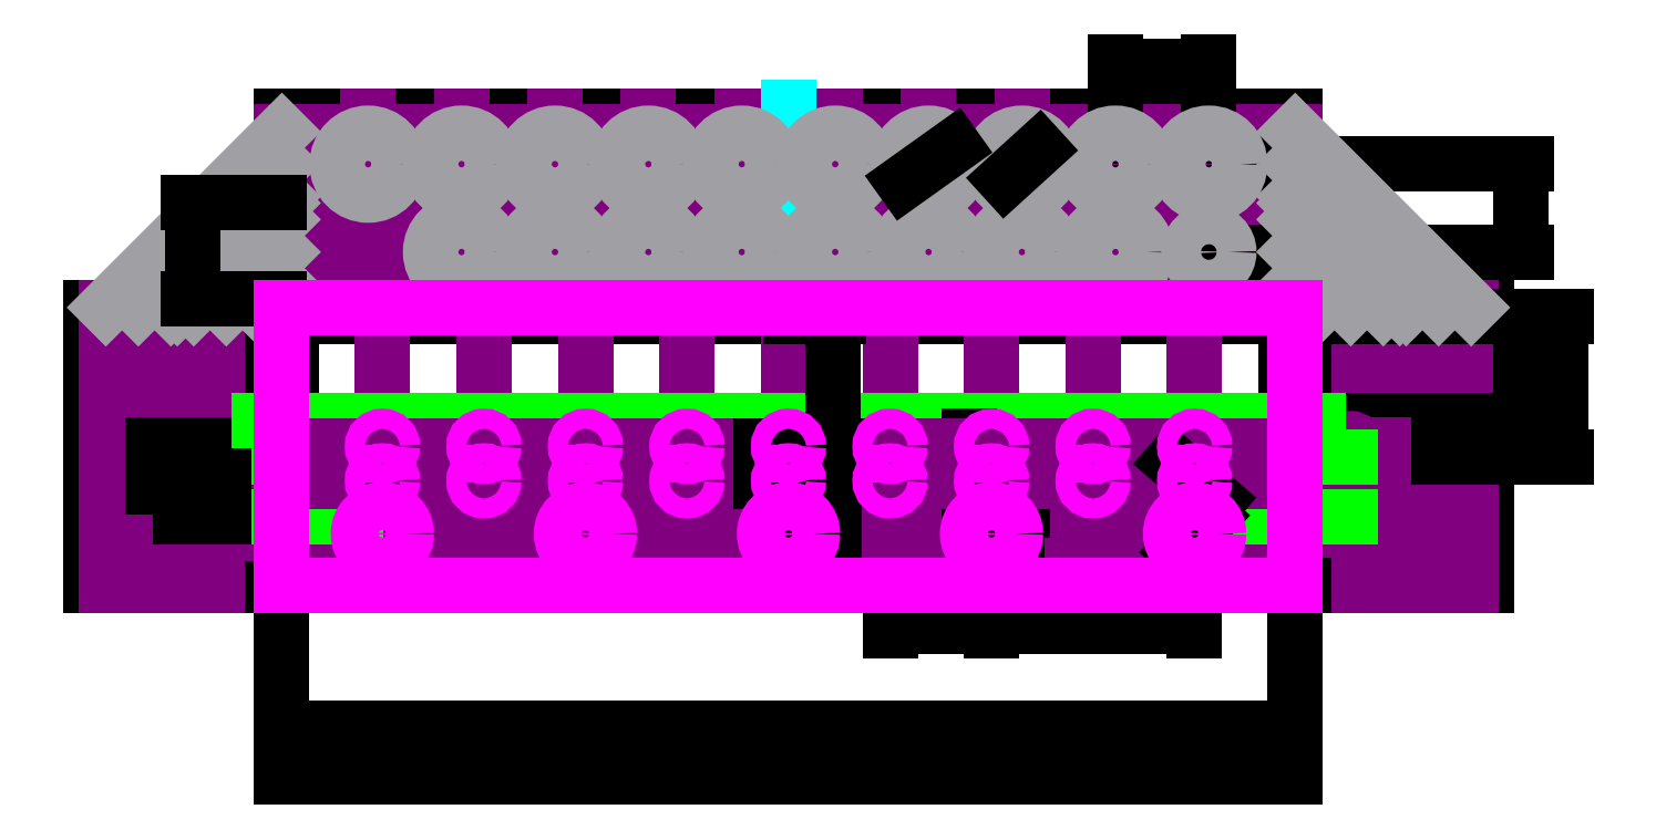
<metadata>
{"format":"dxf","ext":"dxf","renderer":"ezdxf+matplotlib","layout":"modelspace","background":"white","min_lineweight":24,"dpi":150}
</metadata>
<code>
0
SECTION
2
ENTITIES
0
LINE
8
back
10
311.2
20
62.25
11
311.2
21
127.5
0
LINE
8
back
10
62.25
20
62.25
11
311.2
21
62.25
0
LINE
8
back
10
62.25
20
127.5
11
62.25
21
62.25
0
LINE
8
back
10
311.2
20
127.5
11
62.25
21
127.5
0
LINE
8
back
10
361.4
20
60
11
361.4
21
129.7
0
LINE
8
back
10
313.5
20
129.7
11
361.4
21
129.7
0
LINE
8
back
10
313.5
20
60
11
361.4
21
60
0
LINE
8
back
10
313.5
20
177.6
11
60
21
177.6
0
LINE
8
back
10
60
20
177.6
11
60
21
130
0
LINE
8
back
10
313.5
20
129.7
11
313.5
21
177.6
0
LINE
8
back
10
12.1
20
129.7
11
12.1
21
60
0
LINE
8
back
10
60
20
12.1
11
313.5
21
12.1
0
LINE
8
back
10
12.1
20
129.7
11
60
21
129.7
0
LINE
8
back
10
60
20
60
11
12.1
21
60
0
LINE
8
back
10
60
20
12.1
11
60
21
60
0
LINE
8
back
10
313.5
20
12.1
11
313.5
21
60
0
LINE
8
guidelines
10
186.8
20
60
11
186.8
21
129.7
0
LINE
8
guidelines
10
212.2
20
60
11
212.2
21
129.7
0
LINE
8
guidelines
10
237.6
20
60
11
237.6
21
129.7
0
LINE
8
guidelines
10
262.9
20
60
11
262.9
21
129.7
0
LINE
8
guidelines
10
288.4
20
60
11
288.4
21
129.7
0
LINE
8
guidelines
10
161.3
20
60
11
161.3
21
129.7
0
LINE
8
guidelines
10
135.9
20
60
11
135.9
21
129.7
0
LINE
8
guidelines
10
110.5
20
60
11
110.5
21
129.7
0
LINE
8
guidelines
10
85.15
20
60
11
85.15
21
129.7
0
LINE
8
guidelines
10
313.5
20
165.6
11
60
21
165.6
0
LINE
8
guidelines
10
313.5
20
173.7
11
60
21
173.7
0
LINE
8
guidelines
10
313.5
20
157.5
11
60
21
157.5
0
LINE
8
guidelines
10
313.5
20
155.9
11
60
21
155.9
0
LINE
8
back
10
313.5
20
131.9
11
60
21
131.9
0
LINE
8
guidelines
10
313.5
20
143.6
11
60
21
143.6
0
LINE
8
guidelines
10
313.5
20
151.7
11
60
21
151.7
0
LINE
8
guidelines
10
313.5
20
135.5
11
60
21
135.5
0
LINE
8
guidelines
10
313.5
20
133.9
11
60
21
133.9
0
LINE
8
guidelines
10
55.84
20
129.7
11
55.84
21
60
0
LINE
8
guidelines
10
54.24
20
129.7
11
54.24
21
60
0
LINE
8
guidelines
10
46.1
20
129.7
11
46.1
21
60
0
LINE
8
guidelines
10
37.96
20
129.7
11
37.96
21
60
0
LINE
8
guidelines
10
33.84
20
129.7
11
33.84
21
60
0
LINE
8
guidelines
10
32.24
20
129.7
11
32.24
21
60
0
LINE
8
guidelines
10
24.1
20
129.7
11
24.1
21
60
0
LINE
8
guidelines
10
15.96
20
129.7
11
15.96
21
60
0
LINE
8
guidelines
10
317.7
20
129.7
11
317.7
21
60
0
LINE
8
guidelines
10
319.3
20
129.7
11
319.3
21
60
0
LINE
8
guidelines
10
327.4
20
129.7
11
327.4
21
60
0
LINE
8
guidelines
10
335.5
20
129.7
11
335.5
21
60
0
LINE
8
guidelines
10
339.7
20
129.7
11
339.7
21
60
0
LINE
8
guidelines
10
341.3
20
129.7
11
341.3
21
60
0
LINE
8
guidelines
10
349.4
20
129.7
11
349.4
21
60
0
LINE
8
guidelines
10
357.5
20
129.7
11
357.5
21
60
0
LINE
8
back
10
315.8
20
129.7
11
315.8
21
60
0
LINE
8
back
10
57.75
20
129.7
11
57.75
21
60
0
LINE
8
guidelines
10
81.59
20
129.7
11
81.59
21
177.6
0
LINE
8
guidelines
10
105
20
129.7
11
105
21
177.6
0
LINE
8
guidelines
10
128.3
20
129.7
11
128.3
21
177.6
0
LINE
8
guidelines
10
151.7
20
129.7
11
151.7
21
177.6
0
LINE
8
guidelines
10
175.1
20
129.7
11
175.1
21
177.6
0
LINE
8
guidelines
10
198.4
20
129.7
11
198.4
21
177.6
0
LINE
8
guidelines
10
221.8
20
129.7
11
221.8
21
177.6
0
LINE
8
guidelines
10
245.2
20
129.7
11
245.2
21
177.6
0
LINE
8
guidelines
10
268.5
20
129.7
11
268.5
21
177.6
0
LINE
8
guidelines
10
291.9
20
129.7
11
291.9
21
177.6
0
LINE
8
measures
10
186.8
20
129.7
11
186.8
21
179.7
0
DIMENSION
8
measures
2
*D1
10
370
20
143.6
30
0
11
368.1
21
154.6
31
0
70
   32
71
    5
3
Standard
53
0
210
0
220
0
230
1
13
291.9
23
165.6
33
0
14
291.9
24
143.6
34
0
50
90
0
DIMENSION
8
measures
2
*D2
10
291.9
20
190
30
0
11
280.2
21
191.9
31
0
70
   32
71
    5
3
Standard
53
0
210
0
220
0
230
1
13
268.5
23
165.6
33
0
14
291.9
24
165.6
34
0
0
DIMENSION
8
measures
2
*D3
10
370
20
101.5
30
0
11
368.1
21
114.5
31
0
70
   32
71
    5
3
Standard
53
0
210
0
220
0
230
1
13
311.2
23
127.5
33
0
14
319.3
24
101.5
34
0
50
90
0
DIMENSION
8
measures
2
*D4
10
380
20
92.35
30
0
11
378.1
21
109.9
31
0
70
   32
71
    5
3
Standard
53
0
210
0
220
0
230
1
13
311.2
23
127.5
33
0
14
311.2
24
92.35
34
0
50
90
0
LINE
8
guidelines _ 2
10
60
20
173.7
11
15.96
21
129.7
0
LINE
8
guidelines _ 2
10
60
20
165.6
11
24.1
21
129.7
0
LINE
8
guidelines _ 2
10
60
20
157.5
11
32.24
21
129.7
0
LINE
8
guidelines _ 2
10
60
20
155.9
11
33.84
21
129.7
0
LINE
8
guidelines _ 2
10
60
20
151.7
11
37.96
21
129.7
0
LINE
8
guidelines _ 2
10
60
20
143.6
11
46.1
21
129.7
0
LINE
8
guidelines _ 2
10
60
20
135.5
11
54.24
21
129.7
0
LINE
8
guidelines _ 2
10
60
20
133.9
11
55.84
21
129.7
0
LINE
8
guidelines _ 2
10
60
20
131.9
11
57.75
21
129.7
0
LINE
8
guidelines _ 2
10
313.5
20
133.9
11
317.7
21
129.7
0
LINE
8
guidelines _ 2
10
313.5
20
135.5
11
319.3
21
129.7
0
LINE
8
guidelines _ 2
10
313.5
20
143.6
11
327.4
21
129.7
0
LINE
8
guidelines _ 2
10
313.5
20
151.7
11
335.5
21
129.7
0
LINE
8
guidelines _ 2
10
313.5
20
155.9
11
339.7
21
129.7
0
LINE
8
guidelines _ 2
10
313.5
20
157.5
11
341.3
21
129.7
0
LINE
8
guidelines _ 2
10
313.5
20
165.6
11
349.4
21
129.7
0
LINE
8
guidelines _ 2
10
313.5
20
173.7
11
357.5
21
129.7
0
LINE
8
guidelines _ 2
10
313.5
20
131.9
11
315.8
21
129.7
0
DIMENSION
8
measures
2
*D5
10
237.6
20
50
30
0
11
262.9
21
51.88
31
0
70
   32
71
    5
3
Standard
53
0
210
0
220
0
230
1
13
288.4
23
73.05
33
0
14
237.6
24
73.05
34
0
0
DIMENSION
8
measures
2
*D6
10
237.6
20
50
30
0
11
224.8
21
51.88
31
0
70
   32
71
    5
3
Standard
53
0
210
0
220
0
230
1
13
212.2
23
84.73
33
0
14
237.6
24
73.05
34
0
0
DIMENSION
8
measures
2
*D7
10
37.82
20
155.9
30
0
11
35.95
21
143.9
31
0
70
   32
71
    5
72
    0
3
Standard
53
0
210
0
220
0
230
1
13
60
23
131.9
33
0
14
60
24
155.9
34
0
50
90
0
CIRCLE
8
guidelines
10
291.9
20
143.6
40
3.75
0
CIRCLE
8
guidelines
10
291.9
20
165.6
40
5.75
0
CIRCLE
8
guidelines
10
268.5
20
165.6
40
5.75
0
CIRCLE
8
guidelines
10
268.5
20
143.6
40
5.75
0
CIRCLE
8
guidelines
10
245.2
20
165.6
40
5.75
0
CIRCLE
8
guidelines
10
245.2
20
143.6
40
5.75
0
CIRCLE
8
guidelines
10
221.8
20
165.6
40
5.75
0
CIRCLE
8
guidelines
10
221.8
20
143.6
40
5.75
0
CIRCLE
8
guidelines
10
198.4
20
165.6
40
5.75
0
CIRCLE
8
guidelines
10
198.4
20
143.6
40
5.75
0
CIRCLE
8
guidelines
10
175.1
20
165.6
40
5.75
0
CIRCLE
8
guidelines
10
175.1
20
143.6
40
5.75
0
CIRCLE
8
guidelines
10
151.7
20
165.6
40
5.75
0
CIRCLE
8
guidelines
10
151.7
20
143.6
40
5.75
0
CIRCLE
8
guidelines
10
128.3
20
165.6
40
5.75
0
CIRCLE
8
guidelines
10
128.3
20
143.6
40
5.75
0
CIRCLE
8
guidelines
10
105
20
165.6
40
5.75
0
CIRCLE
8
guidelines
10
105
20
143.6
40
5.75
0
CIRCLE
8
guidelines
10
81.59
20
165.6
40
5.75
0
CIRCLE
8
guidelines
10
46.1
20
84.73
40
7.5
0
LINE
8
guidelines
10
54.24
20
84.73
11
37.96
21
84.73
0
LINE
8
guidelines
10
313.5
20
73.05
11
54.24
21
73.05
0
LINE
8
guidelines
10
54.24
20
95.38
11
37.96
21
95.38
0
LINE
8
guidelines
10
54.24
20
74.08
11
37.96
21
74.08
0
CIRCLE
8
guidelines
10
46.1
20
95.38
40
1.5
0
CIRCLE
8
guidelines
10
46
20
74
40
1.5
0
LINE
8
busy
10
46.1
20
92.23
11
78.4
21
92.23
0
LINE
8
busy
10
78.4
20
92.23
11
78.4
21
77.23
0
LINE
8
busy
10
46.1
20
77.23
11
78.4
21
77.23
0
DIMENSION
8
measures
2
*D8
10
29
20
95.38
30
0
11
27.12
21
90.06
31
0
70
   32
71
    5
3
Standard
53
0
210
0
220
0
230
1
13
46.1
23
84.73
33
0
14
46.1
24
95.38
34
0
50
90
0
DIMENSION
8
measures
2
*D9
10
36
20
77.23
30
0
11
34.12
21
84.73
31
0
70
   32
71
    5
3
Standard
53
0
210
0
220
0
230
1
13
46.1
23
92.23
33
0
14
46.1
24
77.23
34
0
50
90
0
DIMENSION
8
measures
2
*D10
10
78.4
20
96
30
0
11
69.2
21
97.88
31
0
70
   32
71
    5
3
Standard
53
0
210
0
220
0
230
1
13
60
23
92.23
33
0
14
78.4
24
92.23
34
0
0
LINE
8
guidelines
10
335.5
20
84.73
11
319.3
21
84.73
0
LINE
8
guidelines
10
335.5
20
95.38
11
319.3
21
95.38
0
LINE
8
guidelines
10
335.5
20
74.08
11
319.3
21
74.08
0
CIRCLE
8
guidelines
10
327.4
20
84.73
40
7.5
0
CIRCLE
8
guidelines
10
327.4
20
95.38
40
1.5
0
CIRCLE
8
guidelines
10
327.4
20
74.08
40
1.5
0
LINE
8
busy
10
327.4
20
77.23
11
295.1
21
77.23
0
LINE
8
busy
10
327.4
20
92.23
11
295.1
21
92.23
0
LINE
8
busy
10
295.1
20
77.23
11
295.1
21
92.23
0
LINE
8
busy
10
319.3
20
101.5
11
54.24
21
101.5
0
CIRCLE
8
guidelines _ 2
10
81.59
20
165.6
40
7.75
0
CIRCLE
8
guidelines _ 2
10
105
20
165.6
40
7.75
0
CIRCLE
8
guidelines _ 2
10
105
20
143.6
40
7.75
0
CIRCLE
8
guidelines _ 2
10
128.3
20
165.6
40
7.75
0
CIRCLE
8
guidelines _ 2
10
151.7
20
165.6
40
7.75
0
CIRCLE
8
guidelines _ 2
10
128.3
20
143.6
40
7.75
0
CIRCLE
8
guidelines _ 2
10
151.7
20
143.6
40
7.75
0
CIRCLE
8
guidelines _ 2
10
175.1
20
165.6
40
7.75
0
CIRCLE
8
guidelines _ 2
10
175.1
20
143.6
40
7.75
0
CIRCLE
8
guidelines _ 2
10
198.4
20
165.6
40
7.75
0
CIRCLE
8
guidelines _ 2
10
198.4
20
143.6
40
7.75
0
CIRCLE
8
guidelines _ 2
10
291.9
20
143.6
40
5
0
CIRCLE
8
guidelines _ 2
10
221.8
20
165.6
40
7.75
0
CIRCLE
8
guidelines _ 2
10
221.8
20
143.6
40
7.75
0
CIRCLE
8
guidelines _ 2
10
245.2
20
165.6
40
7.75
0
CIRCLE
8
guidelines _ 2
10
245.2
20
143.6
40
7.75
0
CIRCLE
8
guidelines _ 2
10
268.5
20
165.6
40
7.75
0
CIRCLE
8
guidelines _ 2
10
268.5
20
143.6
40
7.75
0
CIRCLE
8
guidelines _ 2
10
291.9
20
165.6
40
7.75
0
DIMENSION
8
measures
2
*D11
10
215.5
20
161.1
30
0
11
220.7
21
167.1
31
0
70
   35
71
    5
3
Standard
53
0
210
0
220
0
230
1
15
228.1
25
170.1
35
0
40
0
0
DIMENSION
8
measures
2
*D12
10
240.9
20
161.7
30
0
11
243.9
21
167
31
0
70
   35
71
    5
3
Standard
53
0
210
0
220
0
230
1
15
249.4
25
169.5
35
0
40
0
0
DIMENSION
8
measures
2
*D13
10
284.2
20
68.69
30
0
11
287
21
74.34
31
0
70
   35
71
    5
3
Standard
53
0
210
0
220
0
230
1
15
292.5
25
77.4
35
0
40
0
0
DIMENSION
8
measures
2
*D14
10
313.5
20
24.3
30
0
11
186.8
21
26.18
31
0
70
   32
71
    5
3
Standard
53
0
210
0
220
0
230
1
13
60
23
60
33
0
14
313.5
24
60
34
0
0
DIMENSION
8
measures
2
*D15
10
232
20
92.44
30
0
11
230.1
21
90.62
31
0
70
   32
71
    5
3
Standard
53
0
210
0
220
0
230
1
13
237.6
23
88.8
33
0
14
237.6
24
92.44
34
0
50
90
0
DIMENSION
8
measures
2
*D16
10
244
20
83.8
30
0
11
242.1
21
81.42
31
0
70
   32
71
    5
3
Standard
53
0
210
0
220
0
230
1
13
237.6
23
79.05
33
0
14
237.6
24
83.8
34
0
50
90
0
LINE
8
guidelines
10
311.2
20
86.3
11
62.25
21
86.3
0
LINE
8
guidelines
10
311.2
20
94.94
11
62.25
21
94.94
0
DIMENSION
8
measures
2
*D17
10
286.5
20
87.94
30
0
11
289.6
21
87.72
31
0
70
   35
71
    5
3
Standard
53
0
210
0
220
0
230
1
15
290.2
25
84.66
35
0
40
0
0
DIMENSION
8
measures
2
*D18
10
197
20
73.05
30
0
11
195.1
21
79.67
31
0
70
   32
71
    5
3
Standard
53
0
210
0
220
0
230
1
13
186.8
23
86.3
33
0
14
186.8
24
73.05
34
0
50
90
0
DIMENSION
8
measures
2
*D19
10
181
20
86.3
30
0
11
179.1
21
90.62
31
0
70
   32
71
    5
3
Standard
53
0
210
0
220
0
230
1
13
186.8
23
94.94
33
0
14
186.8
24
86.3
34
0
50
90
0
DIMENSION
8
measures
2
*D20
10
198
20
127.5
30
0
11
196.1
21
111.2
31
0
70
   32
71
    5
3
Standard
53
0
210
0
220
0
230
1
13
186.8
23
94.94
33
0
14
186.8
24
127.5
34
0
50
90
0
LINE
8
frontpanel
10
60
20
60
11
313.5
21
60
0
LINE
8
frontpanel
10
313.5
20
60
11
313.5
21
129.7
0
LINE
8
frontpanel
10
60
20
129.7
11
60
21
60
0
CIRCLE
8
frontpanel
10
85.15
20
73.05
40
6
0
CIRCLE
8
frontpanel
10
135.9
20
73.05
40
6
0
CIRCLE
8
frontpanel
10
186.8
20
73.05
40
6
0
CIRCLE
8
frontpanel
10
237.6
20
73.05
40
6
0
CIRCLE
8
frontpanel
10
288.4
20
73.05
40
6
0
LINE
8
frontpanel
10
313.5
20
129.7
11
60
21
129.7
0
CIRCLE
8
frontpanel
10
85.15
20
94.94
40
2.5
0
CIRCLE
8
frontpanel
10
110.5
20
94.94
40
2.5
0
CIRCLE
8
frontpanel
10
135.9
20
94.94
40
2.5
0
CIRCLE
8
frontpanel
10
161.3
20
94.94
40
2.5
0
CIRCLE
8
frontpanel
10
186.8
20
94.94
40
2.5
0
CIRCLE
8
frontpanel
10
212.2
20
94.94
40
2.5
0
CIRCLE
8
frontpanel
10
237.6
20
94.94
40
2.5
0
CIRCLE
8
frontpanel
10
262.9
20
94.94
40
2.5
0
CIRCLE
8
frontpanel
10
288.4
20
94.94
40
2.5
0
CIRCLE
8
frontpanel
10
85.15
20
86.3
40
2.5
0
CIRCLE
8
frontpanel
10
110.5
20
86.3
40
2.5
0
CIRCLE
8
frontpanel
10
135.9
20
86.3
40
2.5
0
CIRCLE
8
frontpanel
10
161.3
20
86.3
40
2.5
0
CIRCLE
8
frontpanel
10
186.8
20
86.3
40
2.5
0
CIRCLE
8
frontpanel
10
212.2
20
86.3
40
2.5
0
CIRCLE
8
frontpanel
10
237.6
20
86.3
40
2.5
0
CIRCLE
8
frontpanel
10
262.9
20
86.3
40
2.5
0
CIRCLE
8
frontpanel
10
288.4
20
86.3
40
2.5
0
ENDSEC
0
EOF

</code>
